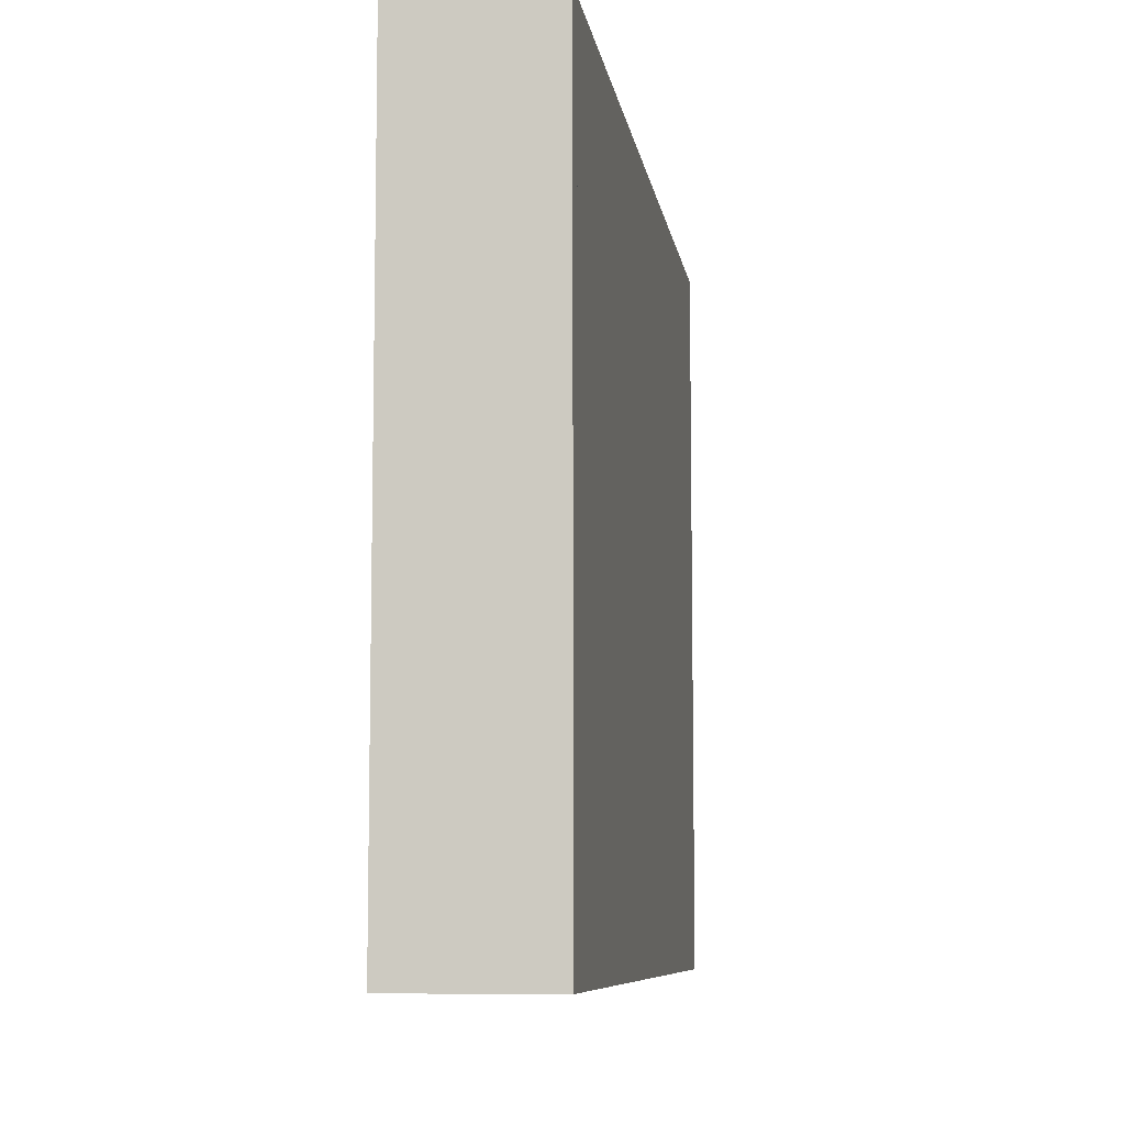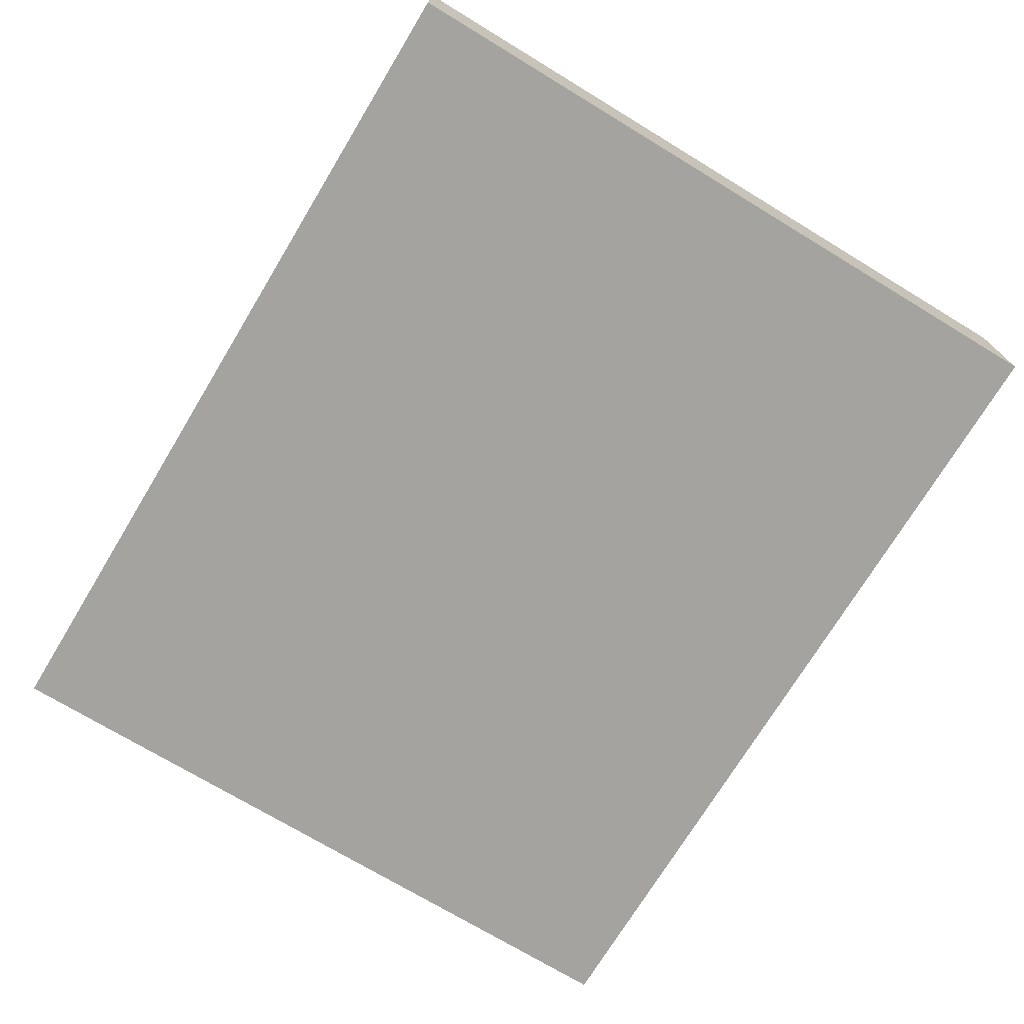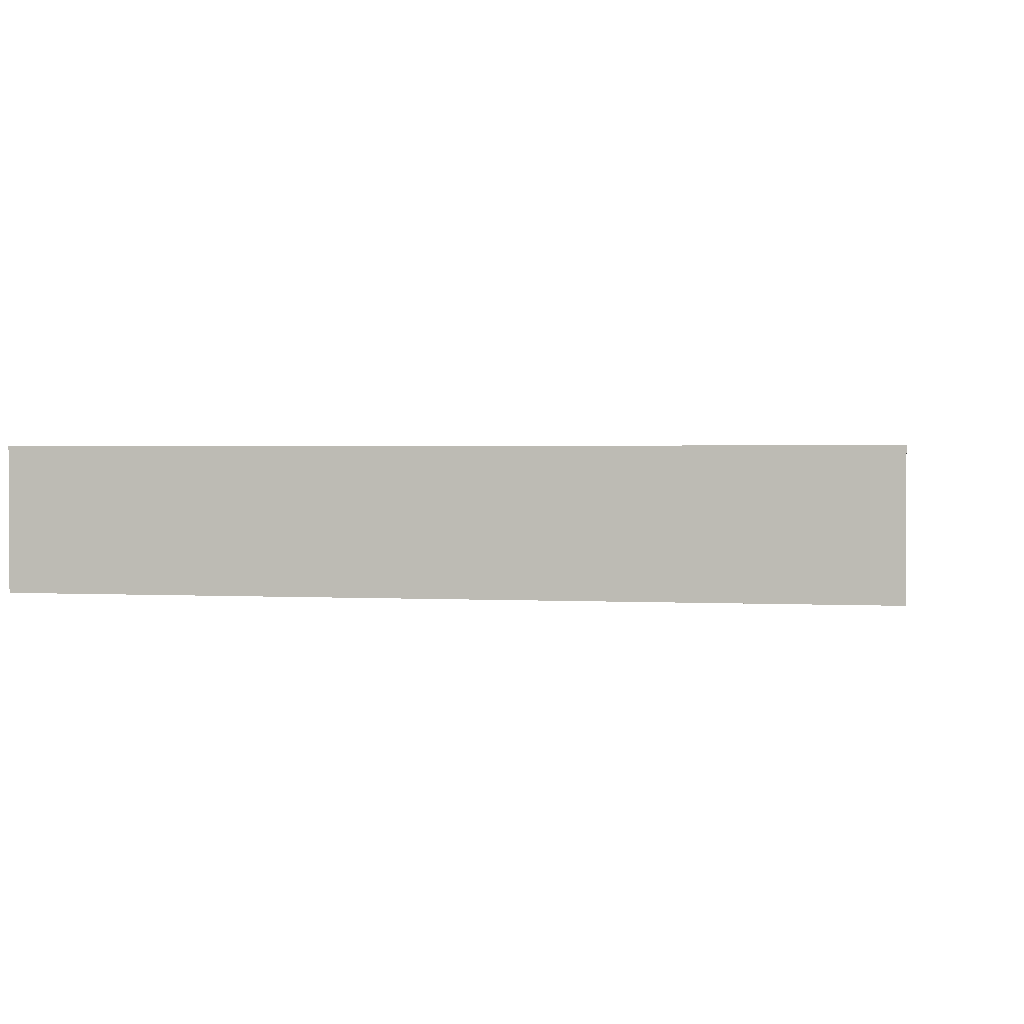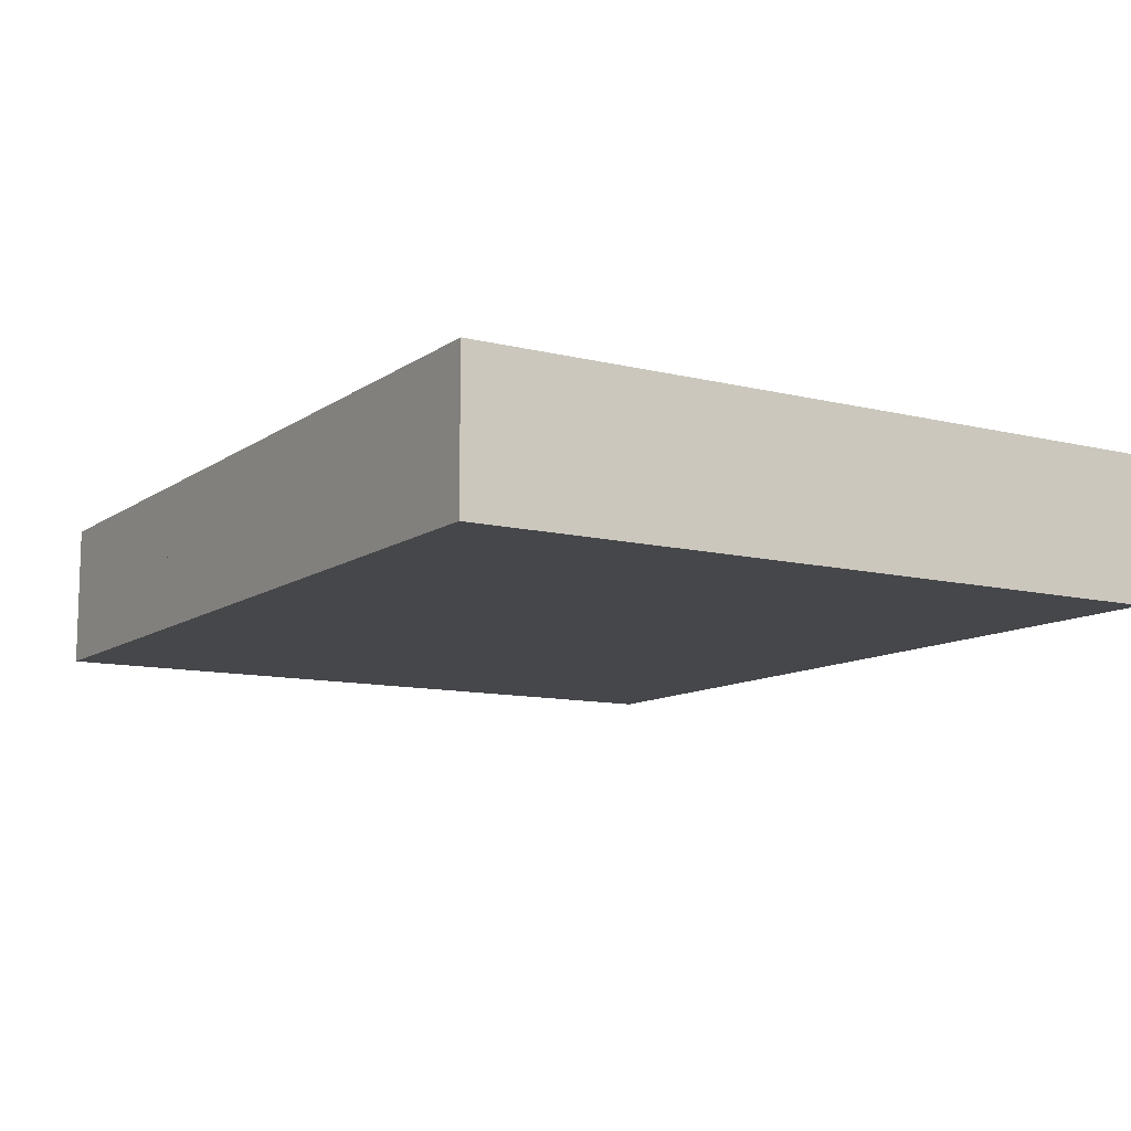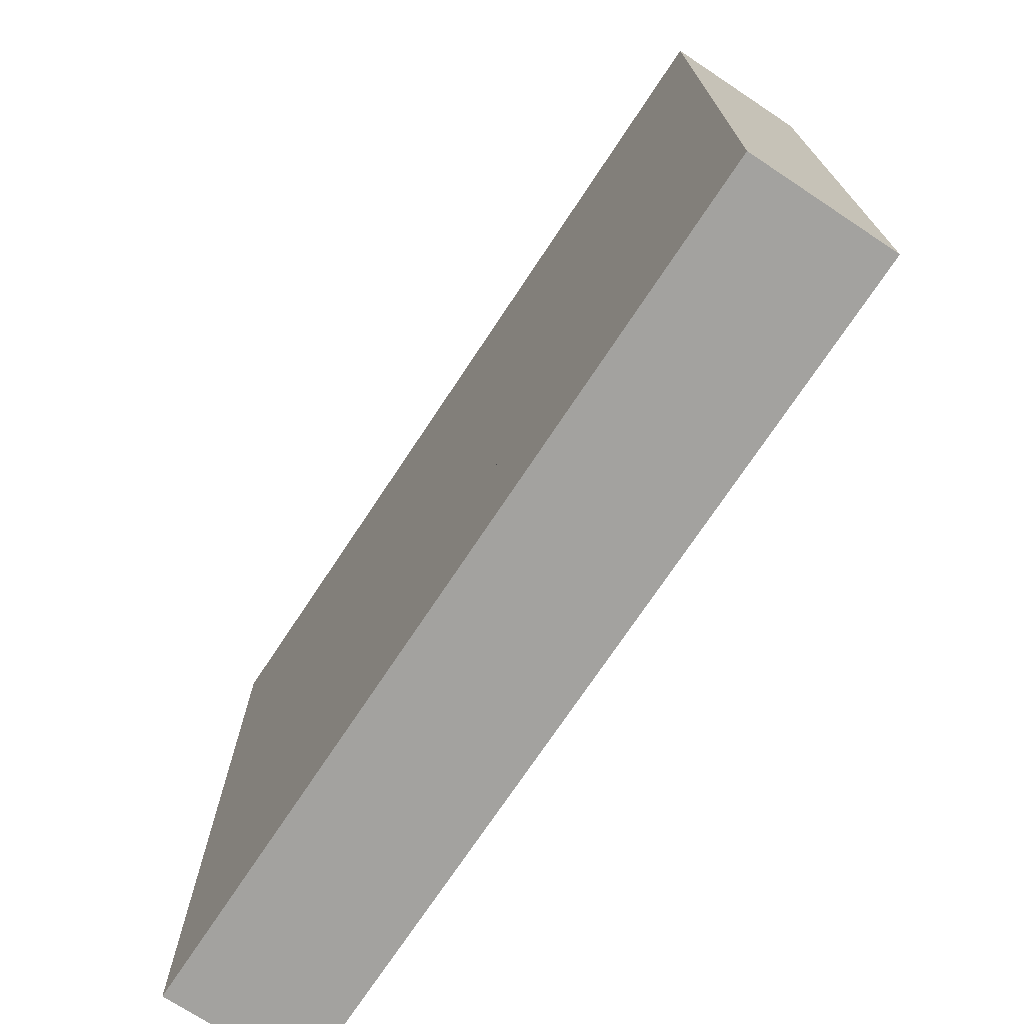
<metadata>
{"format":"obj","ext":"obj","renderer":"f3d","projection":"perspective","resolution":1024,"background":"white","views":[{"elev":-8.1,"azim":-81.5,"up":"+Z"},{"elev":-72.8,"azim":-121.2,"up":"+Y"},{"elev":1.6,"azim":11.3,"up":"+Y"},{"elev":-10.8,"azim":58.4,"up":"+Y"},{"elev":-72.6,"azim":56.5,"up":"+Z"}]}
</metadata>
<code>
o Cube.001_Cube.000
v -10 0 80
v -10 0 30
v -70 5 30
v -70 10 30
v -40 10 30
v -60 10 30
v -40 0 30
v -10 5 30
v -10 0 40
v -10 5 40
v -10 5 50
v -20 0 60
v -10 0 60
v -10 0 70
v -20 5 80
v -10 5 80
v -20 0 30
v -20 5 30
v -20 0 80
v -70 0 30
v -60 0 30
v -70 0 40
v -70 0 60
v -60 0 50
v -60 0 60
v -70 5 50
v -70 5 60
v -50 0 40
v -40 0 70
v -60 5 40
v -50 5 50
v -50 0 60
v -60 5 70
v -50 5 70
v -60 5 80
v -30 5 40
v -40 0 60
v -30 0 60
v -30 0 70
v -10 0 50
v -20 0 70
v -30 0 40
v -20 0 40
v -30 0 50
v -20 0 50
v -70 0 50
v -70 0 70
v -70 0 80
v -60 0 80
v -40 0 40
v -50 0 50
v -50 0 70
v -40 0 80
v -60 0 40
v -50 0 30
v -60 0 70
v -50 0 80
v -30 0 30
v -40 0 50
v -30 0 80
v -20 10 30
v -10 10 30
v -10 10 40
v -20 10 50
v -10 5 60
v -10 10 50
v -10 10 60
v -10 5 70
v -20 10 80
v -20 10 70
v -10 10 70
v -10 10 80
v -30 5 30
v -30 10 30
v -20 5 40
v -30 10 40
v -20 10 40
v -20 10 60
v -30 5 80
v -70 10 40
v -60 10 40
v -70 5 40
v -70 10 50
v -60 10 50
v -60 5 50
v -60 5 60
v -70 5 70
v -70 10 60
v -70 5 80
v -70 10 80
v -70 10 70
v -60 10 70
v -50 10 40
v -50 10 30
v -40 10 40
v -50 5 60
v -50 10 60
v -40 10 70
v -50 5 80
v -40 5 80
v -60 5 30
v -50 5 30
v -50 5 40
v -50 10 50
v -60 10 60
v -60 10 80
v -50 10 70
v -50 10 80
v -40 5 40
v -40 5 30
v -40 10 50
v -30 10 50
v -40 10 60
v -30 10 60
v -40 10 80
v -30 10 70
v -30 10 80
v -70 10 50
v -70 10 60
v -60 10 40
v -60 10 70
v -60 10 80
v -70 10 40
v -60 10 50
v -60 10 60
v -70 10 70
v -60 10 30
v -10 4 40
v -10 3 40
v -10 2 40
v -10 1 40
v -10 5 42
v -10 5 44
v -10 5 46
v -10 5 48
v -10 0 42
v -10 0 44
v -10 0 46
v -10 0 48
v -10 4 50
v -10 3 50
v -10 2 50
v -10 1 50
v -10 4 42
v -10 3 42
v -10 2 42
v -10 1 42
v -10 4 44
v -10 3 44
v -10 2 44
v -10 1 44
v -10 4 46
v -10 3 46
v -10 2 46
v -10 1 46
v -10 4 48
v -10 3 48
v -10 2 48
v -10 1 48
v -40 4 30
v -40 3 30
v -40 2 30
v -40 1 30
v -30 4 30
v -30 3 30
v -30 2 30
v -30 1 30
v -32 5 30
v -34 5 30
v -36 5 30
v -38 5 30
v -38 0 30
v -36 0 30
v -34 0 30
v -32 0 30
v -32 4 30
v -32 3 30
v -32 2 30
v -32 1 30
v -34 4 30
v -34 3 30
v -34 2 30
v -34 1 30
v -36 4 30
v -36 3 30
v -36 2 30
v -36 1 30
v -38 4 30
v -38 3 30
v -38 2 30
v -38 1 30
v -30 1 40
v -30 2 40
v -30 3 40
v -30 4 40
v -40 4 40
v -40 3 40
v -40 2 40
v -40 1 40
v -32 5 40
v -34 5 40
v -36 5 40
v -38 5 40
v -38 0 40
v -36 0 40
v -34 0 40
v -32 0 40
v -32 4 40
v -32 3 40
v -32 2 40
v -32 1 40
v -34 4 40
v -34 3 40
v -34 2 40
v -34 1 40
v -36 4 40
v -36 3 40
v -36 2 40
v -36 1 40
v -38 4 40
v -38 3 40
v -38 2 40
v -38 1 40
f 72 69 70 71
f 101 3 20 21
f 102 101 21 55
f 110 102 55 7 163 162 161 160
f 191 163 7 172
f 6 4 3 101
f 94 6 101 102
f 5 94 102 110
f 74 5 110 171 170 169 168 73
f 18 17 2 8
f 8 2 9 131 130 129 128 10
f 10 128 129 130 131 9 43 75
f 43 9 2 17
f 159 139 40 143
f 45 40 139 138 137 136 9 43
f 11 140 141 142 143 40 13 65
f 12 13 40 45
f 65 13 14 68
f 41 14 13 12
f 68 14 1 16
f 16 1 19 15
f 19 1 14 41
f 73 164 165 166 167 58 17 18
f 75 43 42 192 193 194 195 36
f 42 43 17 58
f 44 45 43 42
f 38 12 45 44
f 39 41 12 38
f 15 19 60 79
f 60 19 41 39
f 82 22 20 3
f 30 54 22 82
f 22 54 21 20
f 30 82 3 101
f 26 46 22 82
f 46 24 54 22
f 85 26 82 30
f 27 23 46 26
f 23 25 24 46
f 86 27 26 85
f 87 47 23 27
f 33 56 47 87
f 47 56 25 23
f 33 87 27 86
f 89 48 47 87
f 33 35 49 56
f 35 49 48 89
f 48 49 56 47
f 35 89 87 33
f 109 196 197 198 199 50 28 103
f 28 50 7 55
f 51 59 50 28
f 32 37 59 51
f 52 29 37 32
f 100 53 57 99
f 57 53 29 52
f 103 28 54 30
f 54 28 55 21
f 103 30 101 102
f 24 51 28 54
f 31 85 30 103
f 25 32 51 24
f 96 86 85 31
f 56 52 32 25
f 34 33 86 96
f 99 57 49 35
f 49 57 52 56
f 99 35 33 34
f 223 204 50 199
f 50 204 205 206 207 42 58 175 174 173 172 7
f 59 44 42 207 206 205 204 50
f 37 38 44 59
f 29 39 38 37
f 79 60 53 100
f 53 60 39 29
f 61 18 8 62
f 62 8 10 63
f 63 77 61 62
f 63 10 132 133 134 135 11 66
f 66 64 77 63
f 66 11 65 67
f 67 78 64 66
f 67 65 68 71
f 71 70 78 67
f 71 68 16 72
f 72 16 15 69
f 74 73 18 61
f 77 76 74 61
f 64 112 76 77
f 78 114 112 64
f 70 116 114 78
f 69 15 79 117
f 69 117 116 70
f 80 82 3 4
f 81 80 4 6
f 83 26 82 80
f 84 83 80 81
f 88 27 26 83
f 105 88 83 84
f 91 87 27 88
f 92 91 88 105
f 90 89 87 91
f 106 35 89 90
f 106 90 91 92
f 93 103 102 94
f 95 93 94 5
f 104 31 103 93
f 111 104 93 95
f 97 96 31 104
f 113 97 104 111
f 107 34 96 97
f 98 107 97 113
f 108 99 34 107
f 115 100 99 108
f 115 108 107 98
f 93 81 6 94
f 104 84 81 93
f 97 105 84 104
f 107 92 105 97
f 108 99 35 106
f 108 106 92 107
f 76 95 5 74
f 112 111 95 76
f 114 113 111 112
f 116 98 113 114
f 117 79 100 115
f 117 115 98 116
f 35 122 121 33
f 87 126 121 33
f 33 121 125 86
f 27 86 125 119
f 26 85 124 118
f 85 124 120 30
f 82 30 120 123
f 30 120 127 101
f 86 125 124 85
f 131 9 136 147
f 147 136 137 151
f 151 137 138 155
f 155 138 139 159
f 10 128 144 132
f 128 129 145 144
f 129 130 146 145
f 130 131 147 146
f 132 144 148 133
f 144 145 149 148
f 145 146 150 149
f 146 147 151 150
f 133 148 152 134
f 148 149 153 152
f 149 150 154 153
f 150 151 155 154
f 134 152 156 135
f 152 153 157 156
f 153 154 158 157
f 154 155 159 158
f 135 156 140 11
f 156 157 141 140
f 157 158 142 141
f 158 159 143 142
f 167 179 175 58
f 179 183 174 175
f 183 187 173 174
f 187 191 172 173
f 73 168 176 164
f 164 176 177 165
f 165 177 178 166
f 166 178 179 167
f 168 169 180 176
f 176 180 181 177
f 177 181 182 178
f 178 182 183 179
f 169 170 184 180
f 180 184 185 181
f 181 185 186 182
f 182 186 187 183
f 170 171 188 184
f 184 188 189 185
f 185 189 190 186
f 186 190 191 187
f 171 110 160 188
f 188 160 161 189
f 189 161 162 190
f 190 162 163 191
f 192 42 207 211
f 211 207 206 215
f 215 206 205 219
f 219 205 204 223
f 36 195 208 200
f 195 194 209 208
f 194 193 210 209
f 193 192 211 210
f 200 208 212 201
f 208 209 213 212
f 209 210 214 213
f 210 211 215 214
f 201 212 216 202
f 212 213 217 216
f 213 214 218 217
f 214 215 219 218
f 202 216 220 203
f 216 217 221 220
f 217 218 222 221
f 218 219 223 222
f 203 220 196 109
f 220 221 197 196
f 221 222 198 197
f 222 223 199 198
o Cube.003
v -10 0 80
v -10 0 30
v -70 5 30
v -70 10 30
v -40 10 30
v -60 10 30
v -40 0 30
v -10 5 30
v -10 0 40
v -10 5 40
v -10 5 50
v -20 0 60
v -10 0 60
v -10 0 70
v -20 5 80
v -10 5 80
v -20 0 30
v -20 5 30
v -20 0 80
v -70 0 30
v -60 0 30
v -70 0 40
v -70 0 60
v -60 0 50
v -60 0 60
v -70 5 50
v -70 5 60
v -50 0 40
v -40 0 70
v -60 5 40
v -50 5 50
v -50 0 60
v -60 5 70
v -50 5 70
v -60 5 80
v -30 5 40
v -40 0 60
v -30 0 60
v -30 0 70
v -10 0 50
v -20 0 70
v -30 0 40
v -20 0 40
v -30 0 50
v -20 0 50
v -70 0 50
v -70 0 70
v -70 0 80
v -60 0 80
v -40 0 40
v -50 0 50
v -50 0 70
v -40 0 80
v -60 0 40
v -50 0 30
v -60 0 70
v -50 0 80
v -30 0 30
v -40 0 50
v -30 0 80
v -20 10 30
v -10 10 30
v -10 10 40
v -20 10 50
v -10 5 60
v -10 10 50
v -10 10 60
v -10 5 70
v -20 10 80
v -20 10 70
v -10 10 70
v -10 10 80
v -30 5 30
v -30 10 30
v -20 5 40
v -30 10 40
v -20 10 40
v -20 10 60
v -30 5 80
v -70 10 40
v -60 10 40
v -70 5 40
v -70 10 50
v -60 10 50
v -60 5 50
v -60 5 60
v -70 5 70
v -70 10 60
v -70 5 80
v -70 10 80
v -70 10 70
v -60 10 70
v -50 10 40
v -50 10 30
v -40 10 40
v -50 5 60
v -50 10 60
v -40 10 70
v -50 5 80
v -40 5 80
v -60 5 30
v -50 5 30
v -50 5 40
v -50 10 50
v -60 10 60
v -60 10 80
v -50 10 70
v -50 10 80
v -40 5 40
v -40 5 30
v -40 10 50
v -30 10 50
v -40 10 60
v -30 10 60
v -40 10 80
v -30 10 70
v -30 10 80
v -70 10 50
v -70 10 60
v -60 10 40
v -60 10 70
v -60 10 80
v -70 10 40
v -60 10 50
v -60 10 60
v -70 10 70
v -60 10 30
v -10 4 40
v -10 3 40
v -10 2 40
v -10 1 40
v -10 5 42
v -10 5 44
v -10 5 46
v -10 5 48
v -10 0 42
v -10 0 44
v -10 0 46
v -10 0 48
v -10 4 50
v -10 3 50
v -10 2 50
v -10 1 50
v -10 4 42
v -10 3 42
v -10 2 42
v -10 1 42
v -10 4 44
v -10 3 44
v -10 2 44
v -10 1 44
v -10 4 46
v -10 3 46
v -10 2 46
v -10 1 46
v -10 4 48
v -10 3 48
v -10 2 48
v -10 1 48
v -40 4 30
v -40 3 30
v -40 2 30
v -40 1 30
v -30 4 30
v -30 3 30
v -30 2 30
v -30 1 30
v -32 5 30
v -34 5 30
v -36 5 30
v -38 5 30
v -38 0 30
v -36 0 30
v -34 0 30
v -32 0 30
v -32 4 30
v -32 3 30
v -32 2 30
v -32 1 30
v -34 4 30
v -34 3 30
v -34 2 30
v -34 1 30
v -36 4 30
v -36 3 30
v -36 2 30
v -36 1 30
v -38 4 30
v -38 3 30
v -38 2 30
v -38 1 30
v -30 1 40
v -30 2 40
v -30 3 40
v -30 4 40
v -40 4 40
v -40 3 40
v -40 2 40
v -40 1 40
v -32 5 40
v -34 5 40
v -36 5 40
v -38 5 40
v -38 0 40
v -36 0 40
v -34 0 40
v -32 0 40
v -32 4 40
v -32 3 40
v -32 2 40
v -32 1 40
v -34 4 40
v -34 3 40
v -34 2 40
v -34 1 40
v -36 4 40
v -36 3 40
v -36 2 40
v -36 1 40
v -38 4 40
v -38 3 40
v -38 2 40
v -38 1 40
f 295 294 293 292
f 324 244 243 226
f 325 278 244 324
f 333 383 384 385 386 230 278 325
f 414 395 230 386
f 229 324 226 227
f 317 325 324 229
f 228 333 325 317
f 297 296 391 392 393 394 333 228
f 241 231 225 240
f 231 233 351 352 353 354 232 225
f 233 298 266 232 354 353 352 351
f 266 240 225 232
f 382 366 263 362
f 268 266 232 359 360 361 362 263
f 234 288 236 263 366 365 364 363
f 235 268 263 236
f 288 291 237 236
f 264 235 236 237
f 291 239 224 237
f 239 238 242 224
f 242 264 237 224
f 296 241 240 281 390 389 388 387
f 298 259 418 417 416 415 265 266
f 265 281 240 266
f 267 265 266 268
f 261 267 268 235
f 262 261 235 264
f 238 302 283 242
f 283 262 264 242
f 305 226 243 245
f 253 305 245 277
f 245 243 244 277
f 253 324 226 305
f 249 305 245 269
f 269 245 277 247
f 308 253 305 249
f 250 249 269 246
f 246 269 247 248
f 309 308 249 250
f 310 250 246 270
f 256 310 270 279
f 270 246 248 279
f 256 309 250 310
f 312 310 270 271
f 256 279 272 258
f 258 312 271 272
f 271 270 279 272
f 258 256 310 312
f 332 326 251 273 422 421 420 419
f 251 278 230 273
f 274 251 273 282
f 255 274 282 260
f 275 255 260 252
f 323 322 280 276
f 280 275 252 276
f 326 253 277 251
f 277 244 278 251
f 326 325 324 253
f 247 277 251 274
f 254 326 253 308
f 248 247 274 255
f 319 254 308 309
f 279 248 255 275
f 257 319 309 256
f 322 258 272 280
f 272 279 275 280
f 322 257 256 258
f 446 422 273 427
f 273 230 395 396 397 398 281 265 430 429 428 427
f 282 273 427 428 429 430 265 267
f 260 282 267 261
f 252 260 261 262
f 302 323 276 283
f 276 252 262 283
f 284 285 231 241
f 285 286 233 231
f 286 285 284 300
f 286 289 234 358 357 356 355 233
f 289 286 300 287
f 289 290 288 234
f 290 289 287 301
f 290 294 291 288
f 294 290 301 293
f 294 295 239 291
f 295 292 238 239
f 297 284 241 296
f 300 284 297 299
f 287 300 299 335
f 301 287 335 337
f 293 301 337 339
f 292 340 302 238
f 292 293 339 340
f 303 227 226 305
f 304 229 227 303
f 306 303 305 249
f 307 304 303 306
f 311 306 249 250
f 328 307 306 311
f 314 311 250 310
f 315 328 311 314
f 313 314 310 312
f 329 313 312 258
f 329 315 314 313
f 316 317 325 326
f 318 228 317 316
f 327 316 326 254
f 334 318 316 327
f 320 327 254 319
f 336 334 327 320
f 330 320 319 257
f 321 336 320 330
f 331 330 257 322
f 338 331 322 323
f 338 321 330 331
f 316 317 229 304
f 327 316 304 307
f 320 327 307 328
f 330 320 328 315
f 331 329 258 322
f 331 330 315 329
f 299 297 228 318
f 335 299 318 334
f 337 335 334 336
f 339 337 336 321
f 340 338 323 302
f 340 339 321 338
f 258 256 344 345
f 310 256 344 349
f 256 309 348 344
f 250 342 348 309
f 249 341 347 308
f 308 253 343 347
f 305 346 343 253
f 253 324 350 343
f 309 308 347 348
f 354 370 359 232
f 370 374 360 359
f 374 378 361 360
f 378 382 362 361
f 233 355 367 351
f 351 367 368 352
f 352 368 369 353
f 353 369 370 354
f 355 356 371 367
f 367 371 372 368
f 368 372 373 369
f 369 373 374 370
f 356 357 375 371
f 371 375 376 372
f 372 376 377 373
f 373 377 378 374
f 357 358 379 375
f 375 379 380 376
f 376 380 381 377
f 377 381 382 378
f 358 234 363 379
f 379 363 364 380
f 380 364 365 381
f 381 365 366 382
f 390 281 398 402
f 402 398 397 406
f 406 397 396 410
f 410 396 395 414
f 296 387 399 391
f 387 388 400 399
f 388 389 401 400
f 389 390 402 401
f 391 399 403 392
f 399 400 404 403
f 400 401 405 404
f 401 402 406 405
f 392 403 407 393
f 403 404 408 407
f 404 405 409 408
f 405 406 410 409
f 393 407 411 394
f 407 408 412 411
f 408 409 413 412
f 409 410 414 413
f 394 411 383 333
f 411 412 384 383
f 412 413 385 384
f 413 414 386 385
f 415 434 430 265
f 434 438 429 430
f 438 442 428 429
f 442 446 427 428
f 259 423 431 418
f 418 431 432 417
f 417 432 433 416
f 416 433 434 415
f 423 424 435 431
f 431 435 436 432
f 432 436 437 433
f 433 437 438 434
f 424 425 439 435
f 435 439 440 436
f 436 440 441 437
f 437 441 442 438
f 425 426 443 439
f 439 443 444 440
f 440 444 445 441
f 441 445 446 442
f 426 332 419 443
f 443 419 420 444
f 444 420 421 445
f 445 421 422 446

</code>
